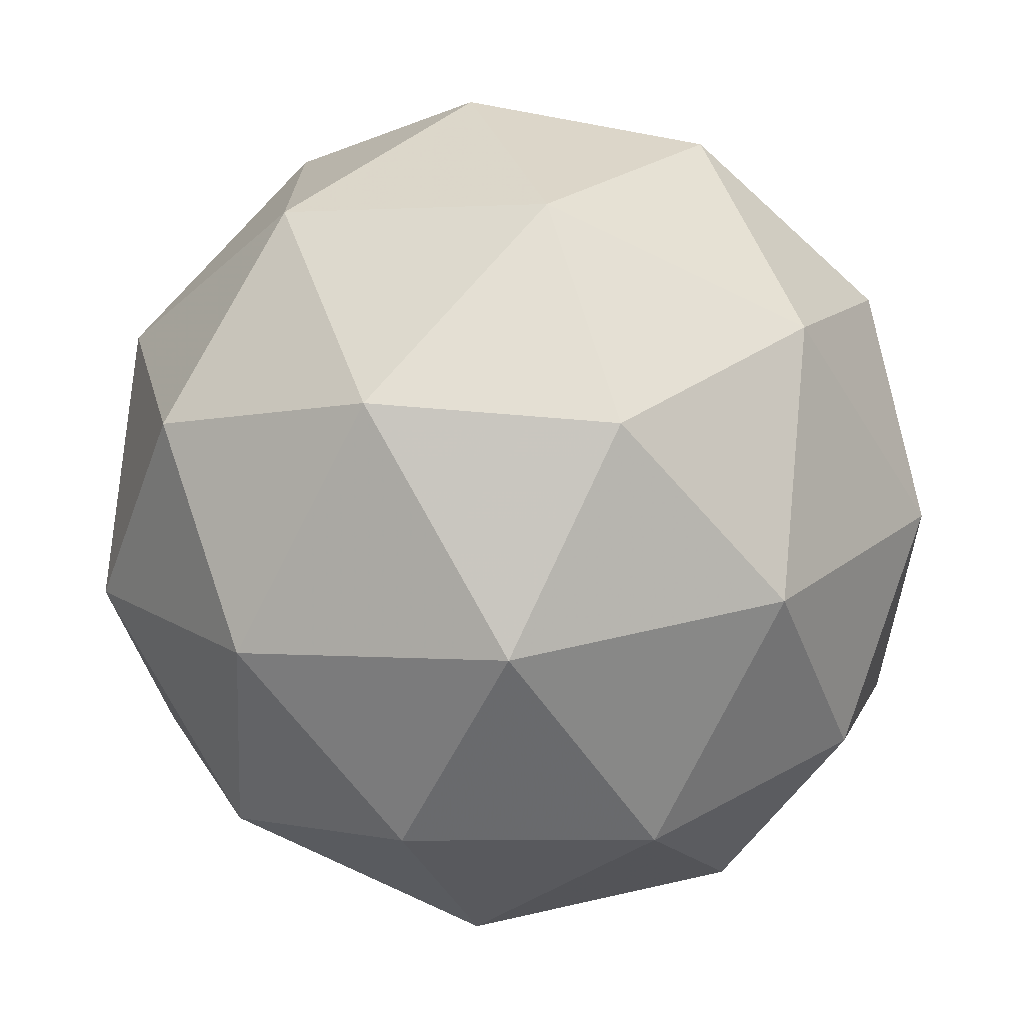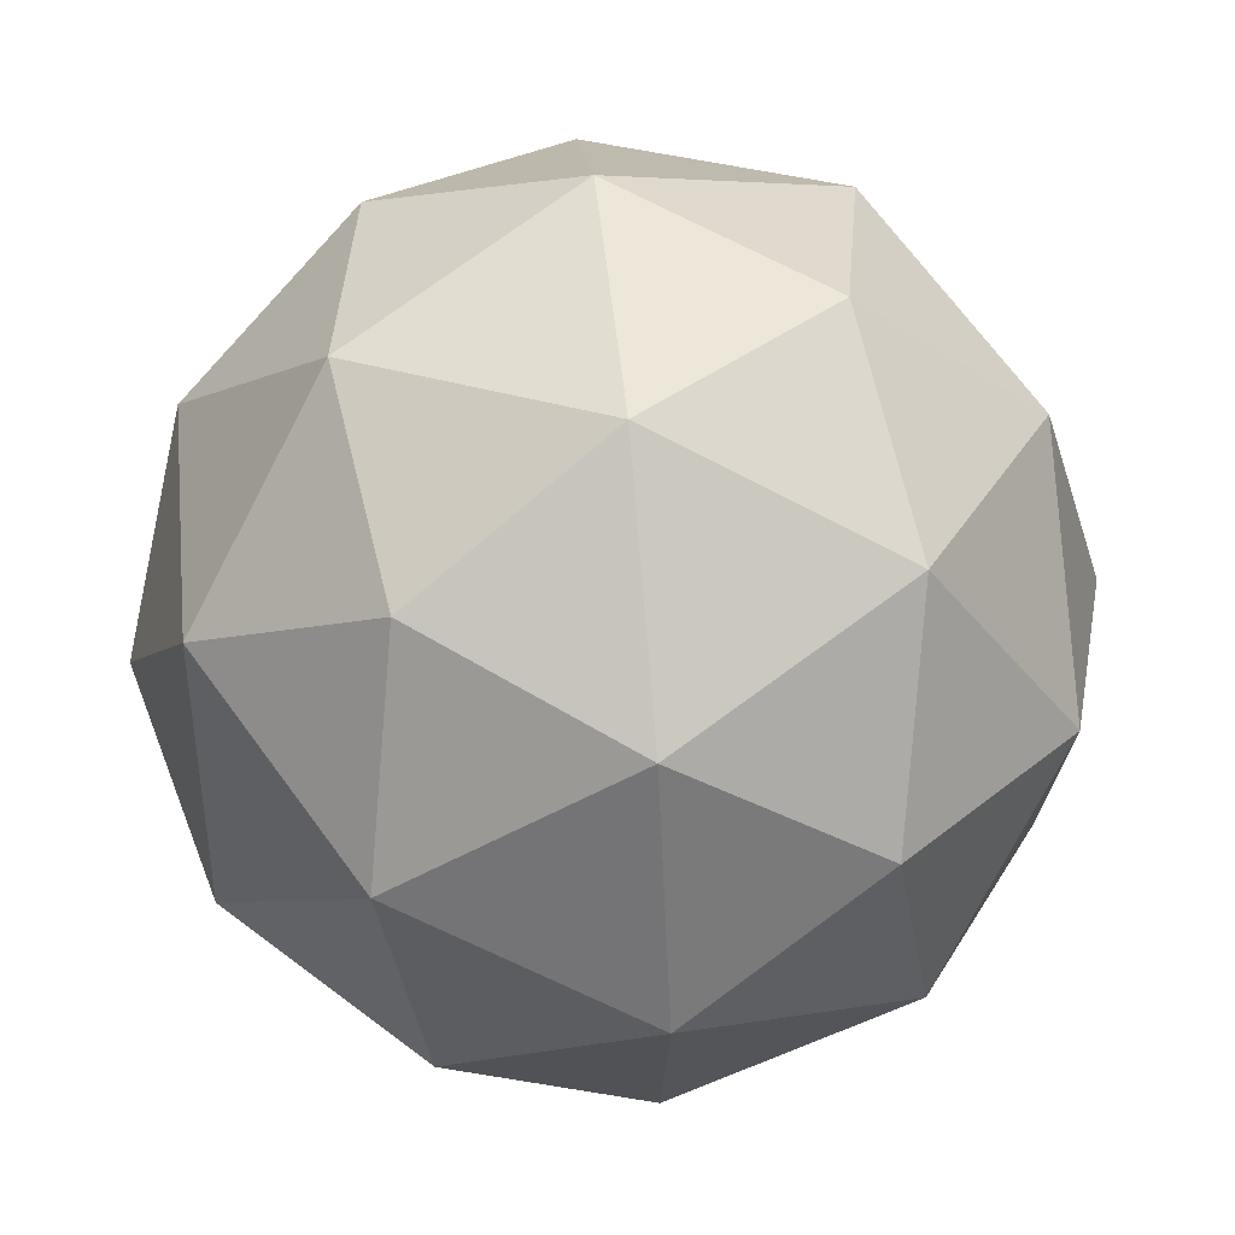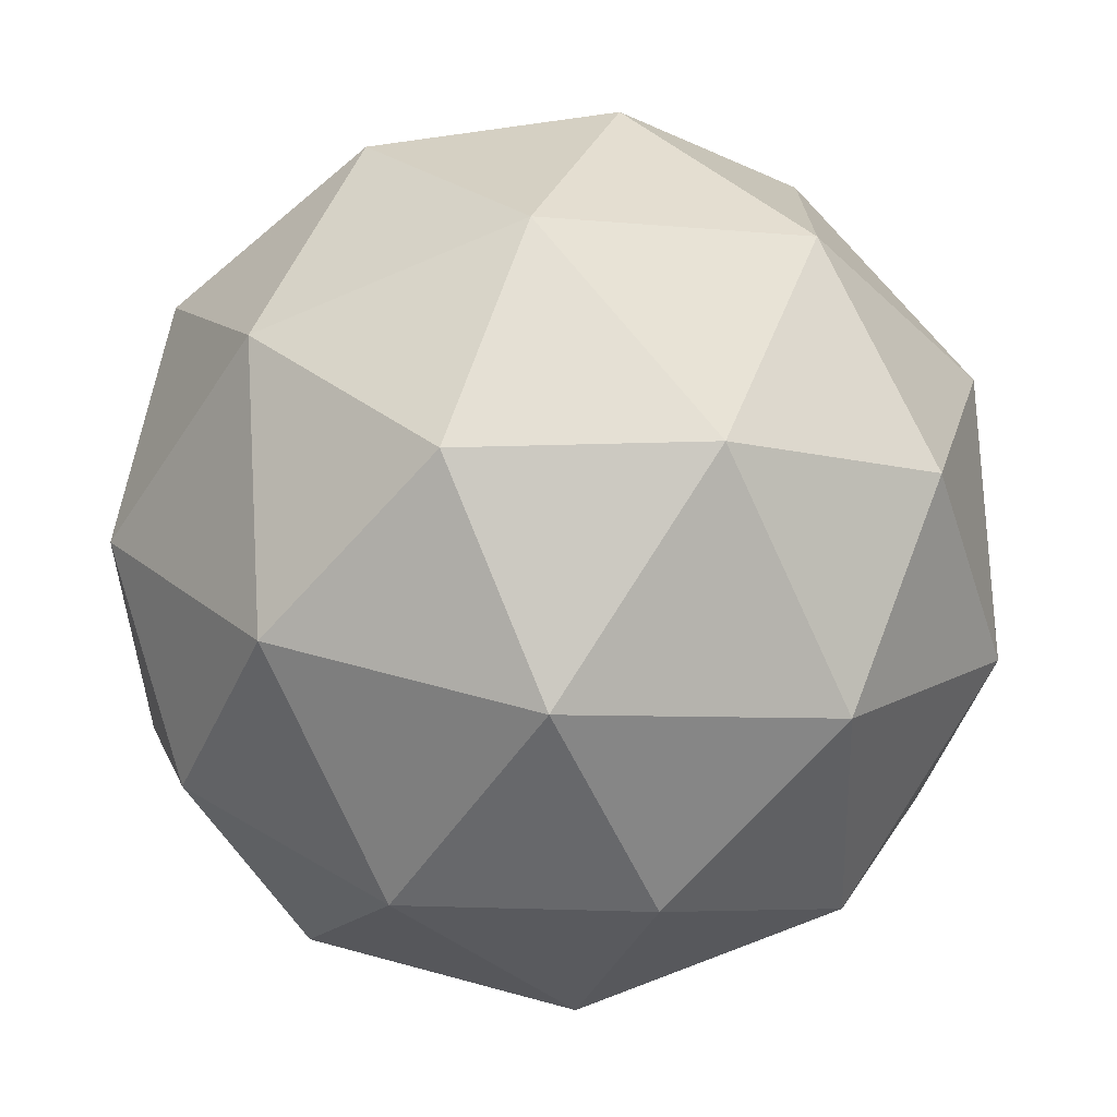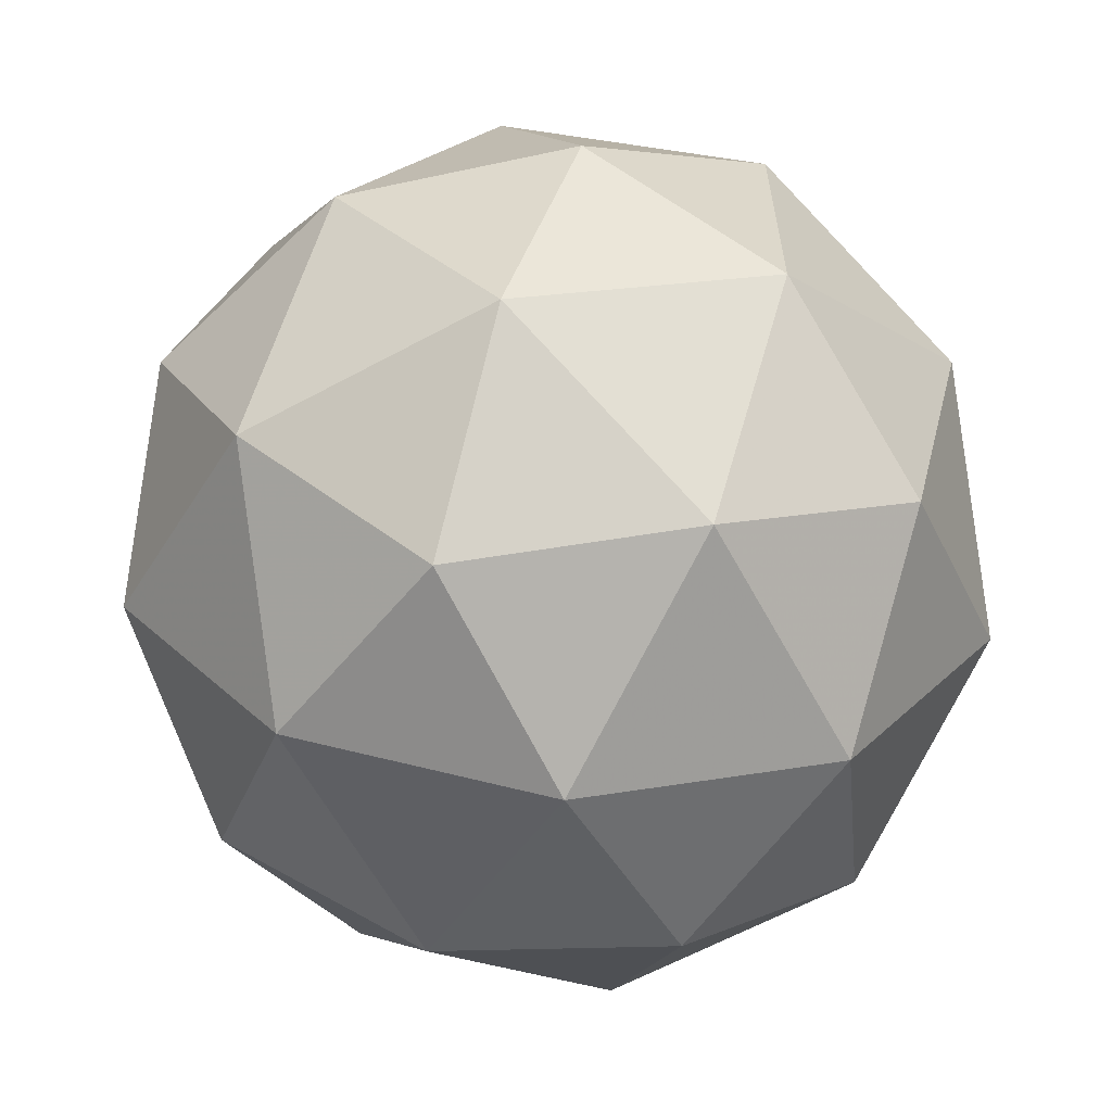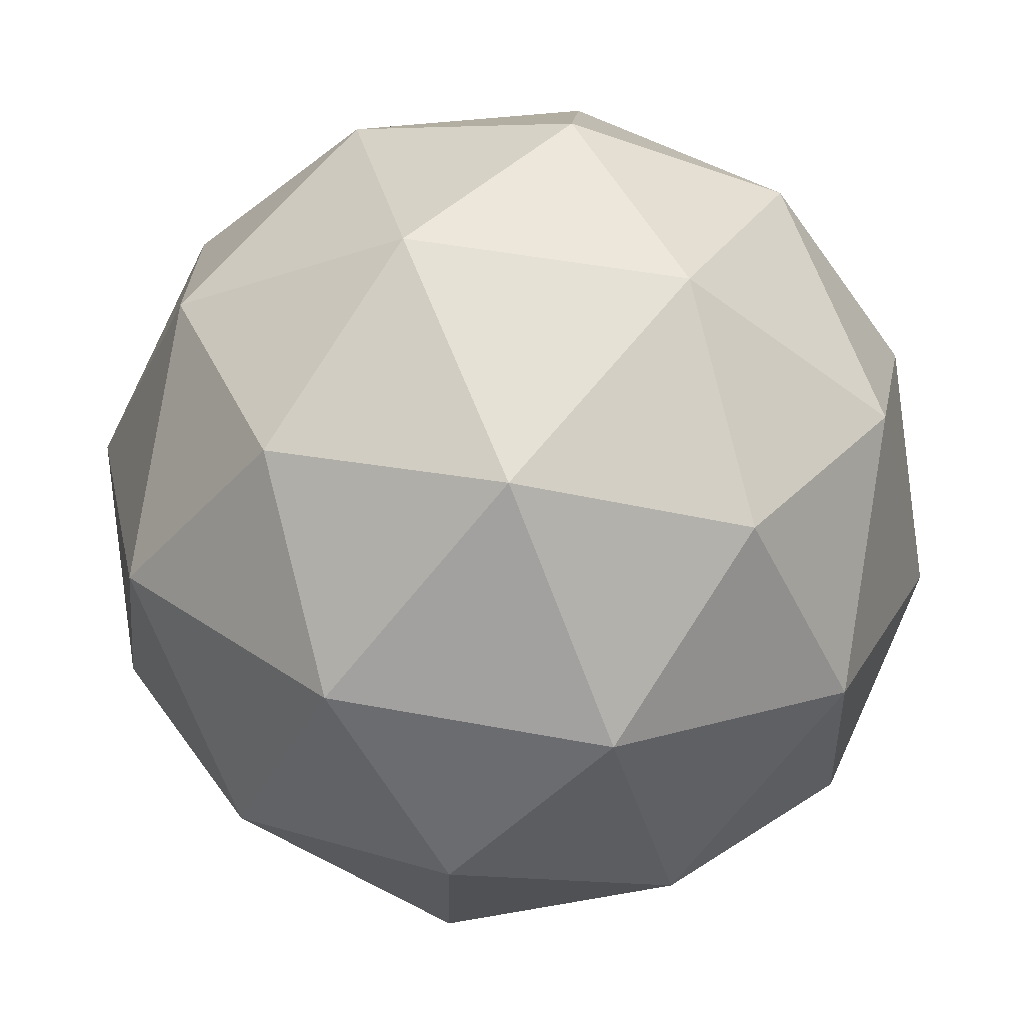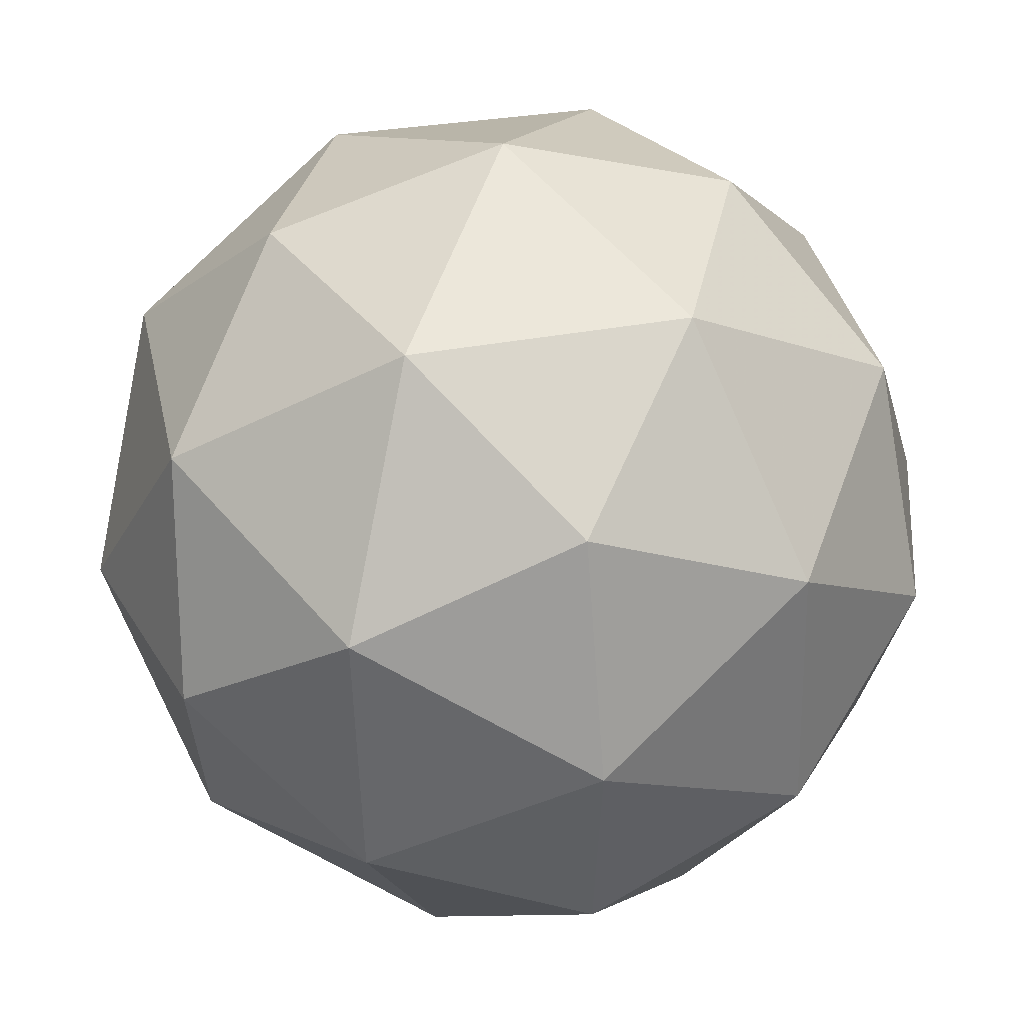
<metadata>
{"format":"obj","ext":"obj","renderer":"f3d","projection":"perspective","resolution":1024,"background":"white","views":[{"elev":68.5,"azim":4.1,"up":"+Z"},{"elev":-10.3,"azim":38.0,"up":"+Y"},{"elev":67.0,"azim":107.2,"up":"+Z"},{"elev":-70.0,"azim":10.8,"up":"+Y"},{"elev":-21.3,"azim":-92.6,"up":"+Z"},{"elev":-72.7,"azim":-155.6,"up":"+Z"}]}
</metadata>
<code>
v 999.7 109 -335.5
v 999.7 109 -335.6
v 999.6 109 -335.5
v 999.7 109 -335.4
v 999.7 109 -335.5
v 999.7 109 -335.5
v 999.6 108.9 -335.5
v 999.6 109 -335.4
v 999.7 109 -335.4
v 999.7 108.9 -335.5
v 999.7 108.9 -335.5
v 999.7 108.9 -335.5
v 999.7 109 -335.5
v 999.7 109 -335.6
v 999.6 109 -335.5
v 999.7 109 -335.6
v 999.7 109 -335.5
v 999.7 109.1 -335.5
v 999.6 109 -335.5
v 999.7 109 -335.5
v 999.7 109 -335.4
v 999.8 109 -335.5
v 999.7 108.9 -335.6
v 999.7 108.9 -335.6
v 999.6 109 -335.5
v 999.6 109 -335.6
v 999.6 109 -335.4
v 999.6 109 -335.5
v 999.7 109 -335.4
v 999.7 109 -335.4
v 999.8 108.9 -335.5
v 999.8 109 -335.5
v 999.6 108.9 -335.5
v 999.6 108.9 -335.5
v 999.7 109 -335.4
v 999.7 108.9 -335.4
v 999.7 108.9 -335.5
v 999.6 108.9 -335.5
v 999.7 108.9 -335.5
v 999.6 108.9 -335.4
v 999.7 108.9 -335.4
v 999.7 108.9 -335.5
f 1 14 13
f 2 14 16
f 1 13 18
f 1 18 20
f 1 20 17
f 2 16 23
f 3 15 25
f 4 19 27
f 5 21 29
f 6 22 31
f 2 23 26
f 3 25 28
f 4 27 30
f 5 29 32
f 6 31 24
f 7 33 38
f 8 34 40
f 9 35 41
f 10 36 42
f 11 37 39
f 39 42 12
f 39 37 42
f 37 10 42
f 42 41 12
f 42 36 41
f 36 9 41
f 41 40 12
f 41 35 40
f 35 8 40
f 40 38 12
f 40 34 38
f 34 7 38
f 38 39 12
f 38 33 39
f 33 11 39
f 24 37 11
f 24 31 37
f 31 10 37
f 32 36 10
f 32 29 36
f 29 9 36
f 30 35 9
f 30 27 35
f 27 8 35
f 28 34 8
f 28 25 34
f 25 7 34
f 26 33 7
f 26 23 33
f 23 11 33
f 31 32 10
f 31 22 32
f 22 5 32
f 29 30 9
f 29 21 30
f 21 4 30
f 27 28 8
f 27 19 28
f 19 3 28
f 25 26 7
f 25 15 26
f 15 2 26
f 23 24 11
f 23 16 24
f 16 6 24
f 17 22 6
f 17 20 22
f 20 5 22
f 20 21 5
f 20 18 21
f 18 4 21
f 18 19 4
f 18 13 19
f 13 3 19
f 16 17 6
f 16 14 17
f 14 1 17
f 13 15 3
f 13 14 15
f 14 2 15

</code>
